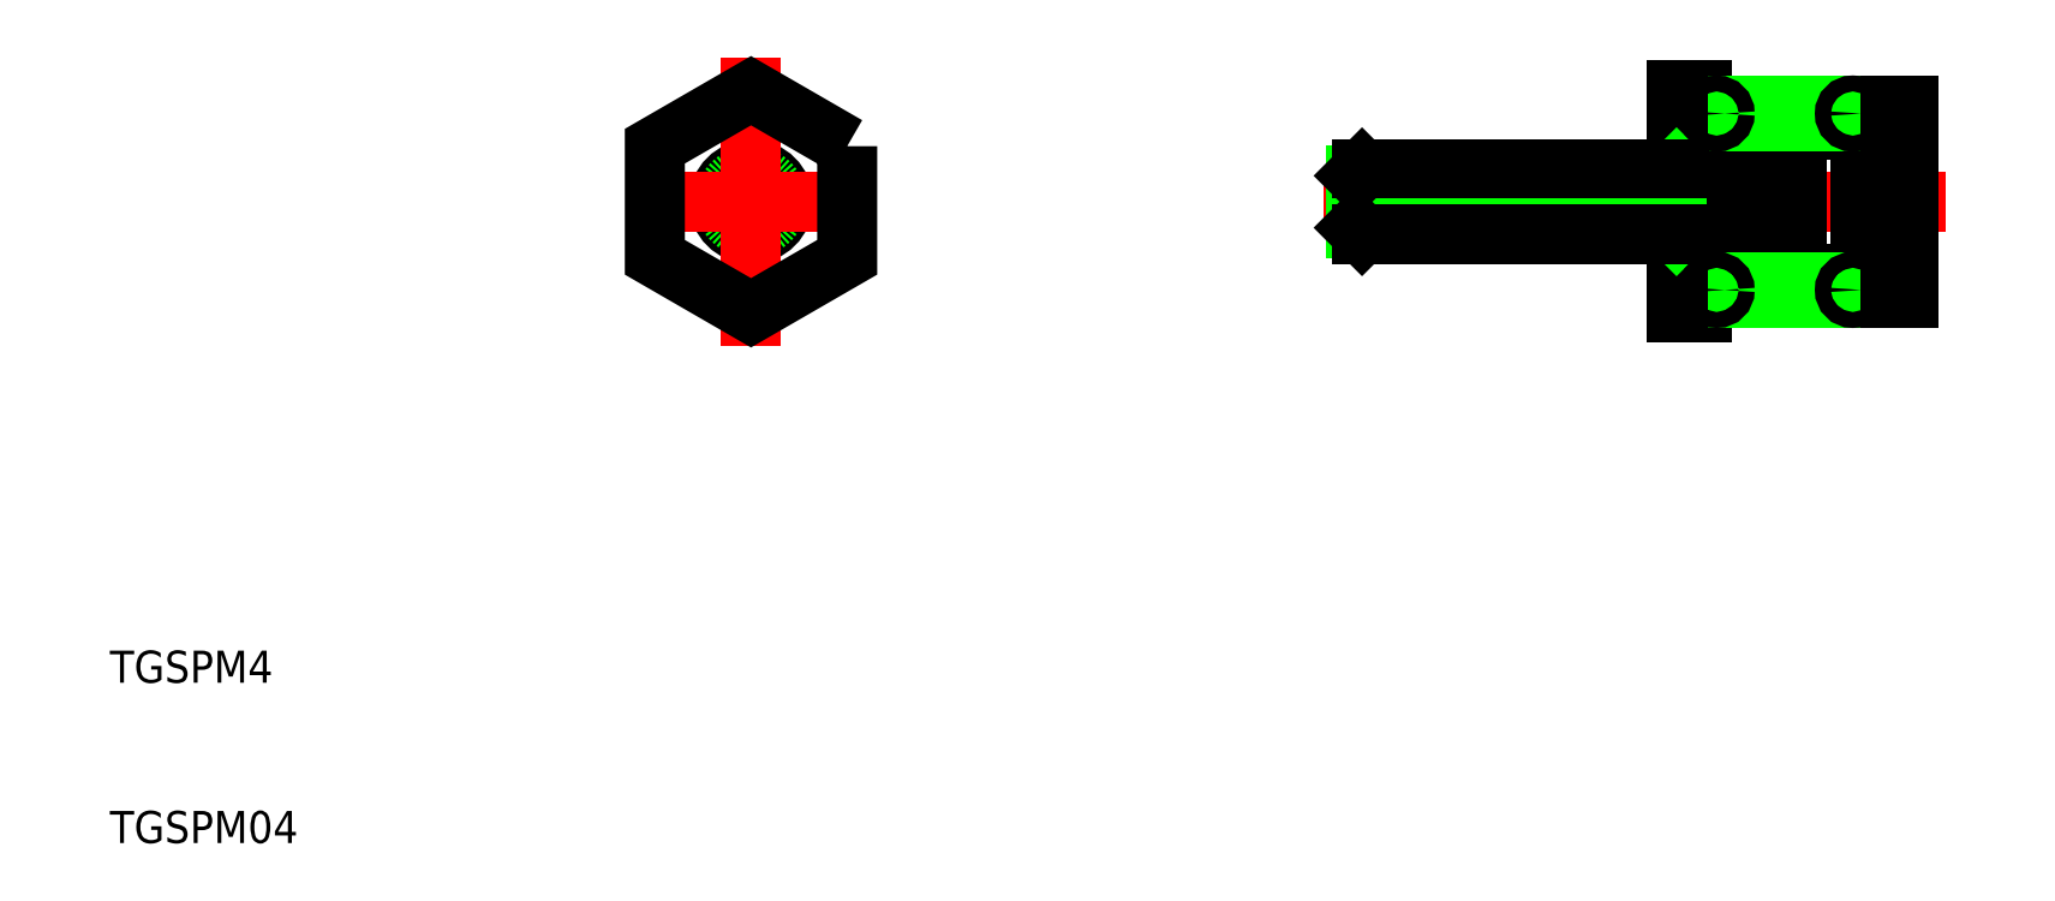
<metadata>
{"format":"dxf","ext":"dxf","renderer":"ezdxf+matplotlib","layout":"modelspace","background":"white","min_lineweight":24,"dpi":150}
</metadata>
<code>
0
SECTION
2
ENTITIES
0
LINE
8
CENTER
10
85.73
20
50
30
0
11
124.5
21
50
31
0
0
LINE
8
0
10
109.7
20
45.5
30
0
11
111.2
21
45.5
31
0
0
LINE
8
0
10
111.7
20
46
30
0
11
111.2
21
45.5
31
0
0
LINE
8
0
10
109.7
20
54.5
30
0
11
111.2
21
54.5
31
0
0
LINE
8
0
10
119.2
20
44
30
0
11
122.2
21
44
31
0
0
LINE
8
0
10
119.2
20
56
30
0
11
122.2
21
56
31
0
0
LINE
8
0
10
111.7
20
48
30
0
11
114.7
21
48
31
0
0
LINE
8
0
10
111.7
20
52
30
0
11
114.7
21
52
31
0
0
LINE
8
CENTER
10
109.7
20
50
30
0
11
118.2
21
50
31
0
0
LINE
8
0
10
107.7
20
43.07
30
0
11
107.7
21
56.93
31
0
0
LINE
8
0
10
122.2
20
44
30
0
11
122.2
21
56
31
0
0
LINE
8
0
10
119.2
20
44
30
0
11
119.2
21
56
31
0
0
LINE
8
0
10
87.74
20
48.38
30
0
11
87.74
21
51.62
31
0
0
LINE
8
0
10
109.7
20
44.37
30
0
11
109.7
21
55.63
31
0
0
LINE
8
0
10
107.7
20
56.93
30
0
11
109.3
21
56.93
31
0
0
LINE
8
0
10
107.7
20
46.54
30
0
11
109.3
21
46.54
31
0
0
LINE
8
0
10
107.7
20
53.46
30
0
11
109.3
21
53.46
31
0
0
LINE
8
0
10
109.7
20
44.51
30
0
11
109.7
21
55.49
31
0
0
ARC
8
0
10
94.62
20
50
30
0
40
15.12
50
346.8
51
13.24
0
ARC
8
0
10
105.8
20
55.2
30
0
40
3.942
50
333.9
51
26.04
0
LINE
8
0
10
107.7
20
56.93
30
0
11
109.3
21
56.93
31
0
0
LINE
8
0
10
107.7
20
43.07
30
0
11
109.3
21
43.07
31
0
0
ARC
8
0
10
105.8
20
44.8
30
0
40
3.942
50
334
51
26.1
0
LINE
8
0
10
107.7
20
56.93
30
0
11
109.3
21
56.93
31
0
0
LINE
8
0
10
107.7
20
43.07
30
0
11
109.3
21
43.07
31
0
0
LINE
8
0
10
107.7
20
52
30
0
11
107.4
21
51.62
31
0
0
LINE
8
0
10
107.7
20
48
30
0
11
107.4
21
48.38
31
0
0
LINE
8
0
10
107.4
20
52
30
0
11
107.4
21
48
31
0
0
LINE
8
0
10
111.7
20
46
30
0
11
111.7
21
54
31
0
0
LINE
8
0
10
111.2
20
54.5
30
0
11
111.7
21
54
31
0
0
LINE
8
0
10
111.2
20
45.5
30
0
11
111.2
21
54.5
31
0
0
LINE
8
0
10
115.2
20
54.5
30
0
11
119.2
21
54.5
31
0
0
LINE
8
0
10
114.7
20
46
30
0
11
115.2
21
45.5
31
0
0
LINE
8
0
10
114.7
20
46
30
0
11
114.7
21
54
31
0
0
LINE
8
0
10
115.2
20
54.5
30
0
11
114.7
21
54
31
0
0
LINE
8
0
10
119.2
20
45.5
30
0
11
115.2
21
45.5
31
0
0
LINE
8
0
10
115.2
20
45.5
30
0
11
115.2
21
54.5
31
0
0
CIRCLE
8
0
10
50
20
50
30
0
40
2
0
CIRCLE
8
0
10
50
20
50
30
0
40
1.621
0
LINE
8
0
10
88.12
20
48
30
0
11
88.12
21
52
31
0
0
LINE
8
CENTER
10
42.2
20
50
30
0
11
57.8
21
50
31
0
0
LINE
8
CENTER
10
50
20
59.01
30
0
11
50
21
40.99
31
0
0
POLYLINE
8
0
66
     1
10
0
20
0
30
0
70
     1
0
VERTEX
8
0
10
56
20
53.46
30
0
0
VERTEX
8
0
10
50
20
56.93
30
0
0
VERTEX
8
0
10
44
20
53.46
30
0
0
VERTEX
8
0
10
44
20
46.54
30
0
0
VERTEX
8
0
10
50
20
43.07
30
0
0
VERTEX
8
0
10
56
20
46.54
30
0
0
SEQEND
8
0
0
LINE
8
0
10
87.74
20
51.62
30
0
11
107.7
21
51.62
31
0
0
LINE
8
0
10
88.12
20
52
30
0
11
107.7
21
52
31
0
0
LINE
8
0
10
87.74
20
48.38
30
0
11
107.7
21
48.38
31
0
0
LINE
8
0
10
88.12
20
48
30
0
11
107.7
21
48
31
0
0
LINE
8
0
10
109.7
20
56
30
0
11
119.2
21
56
31
0
0
LINE
8
0
10
109.7
20
55
30
0
11
119.2
21
55
31
0
0
CIRCLE
8
0
10
110.2
20
55.5
30
0
40
0.5
0
CIRCLE
8
0
10
118.7
20
55.5
30
0
40
0.5
0
LINE
8
0
10
109.7
20
44
30
0
11
119.2
21
44
31
0
0
LINE
8
0
10
109.7
20
45
30
0
11
119.2
21
45
31
0
0
CIRCLE
8
0
10
110.2
20
44.5
30
0
40
0.5
0
CIRCLE
8
0
10
118.7
20
44.5
30
0
40
0.5
0
TEXT
8
0
10
10
20
10
30
0
40
2
1
TGSPM04
0
TEXT
8
0
10
10
20
20
30
0
40
2
1
TGSPM4
0
LINE
8
0
10
87.74
20
48.38
30
0
11
88.12
21
48
31
0
0
LINE
8
0
10
88.12
20
52
30
0
11
87.74
21
51.62
31
0
0
VIEWPORT
8
0
10
5.614
20
3.902
30
0
40
12.94
41
8.746
68
     1
69
     1
0
VIEWPORT
8
0
10
5.614
20
3.902
30
0
40
8.982
41
6.243
68
     2
69
     2
0
ENDSEC
0
EOF

</code>
